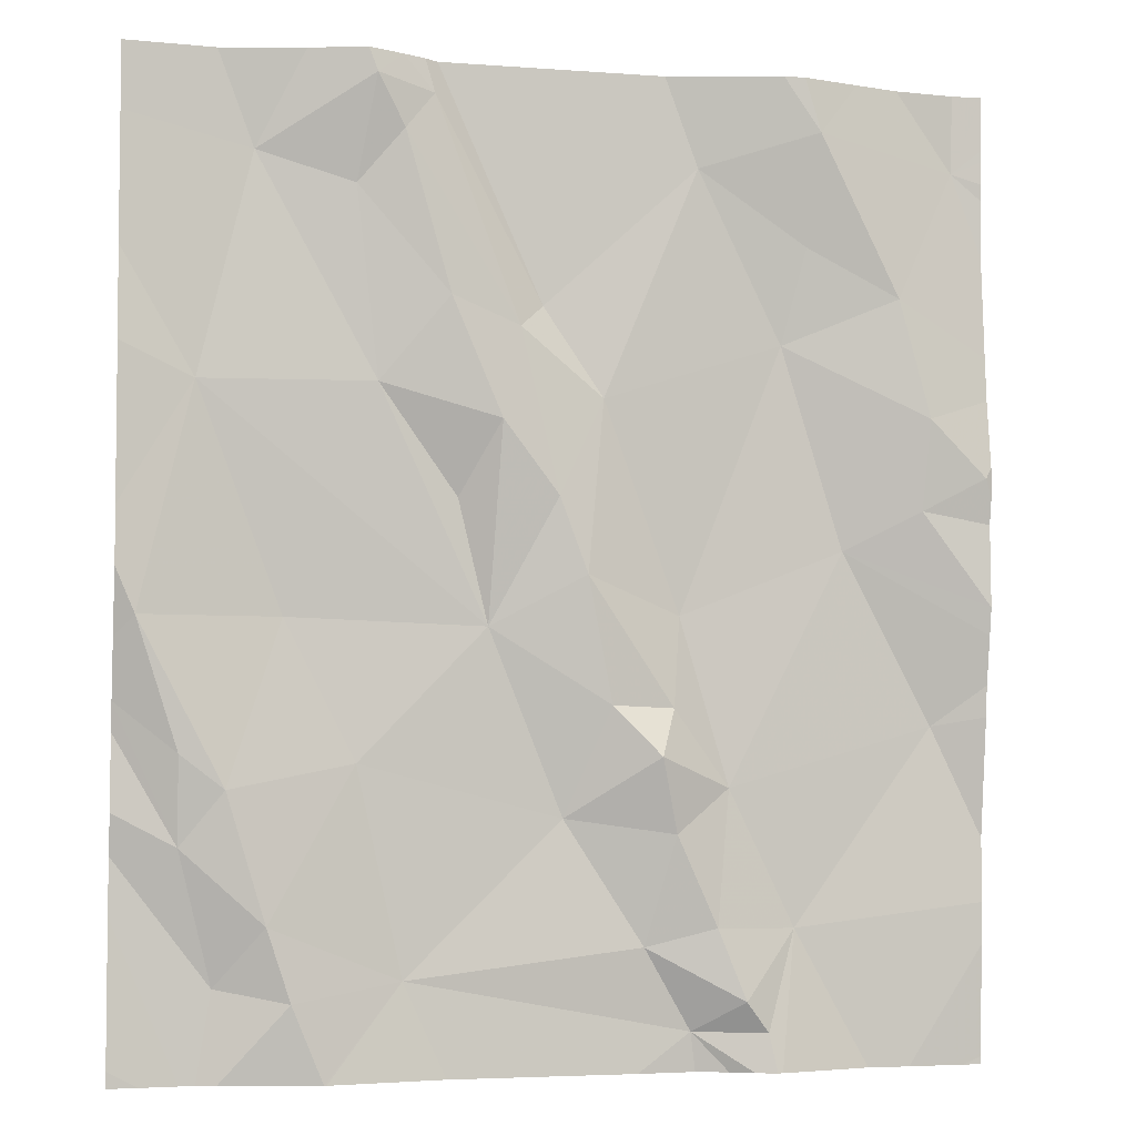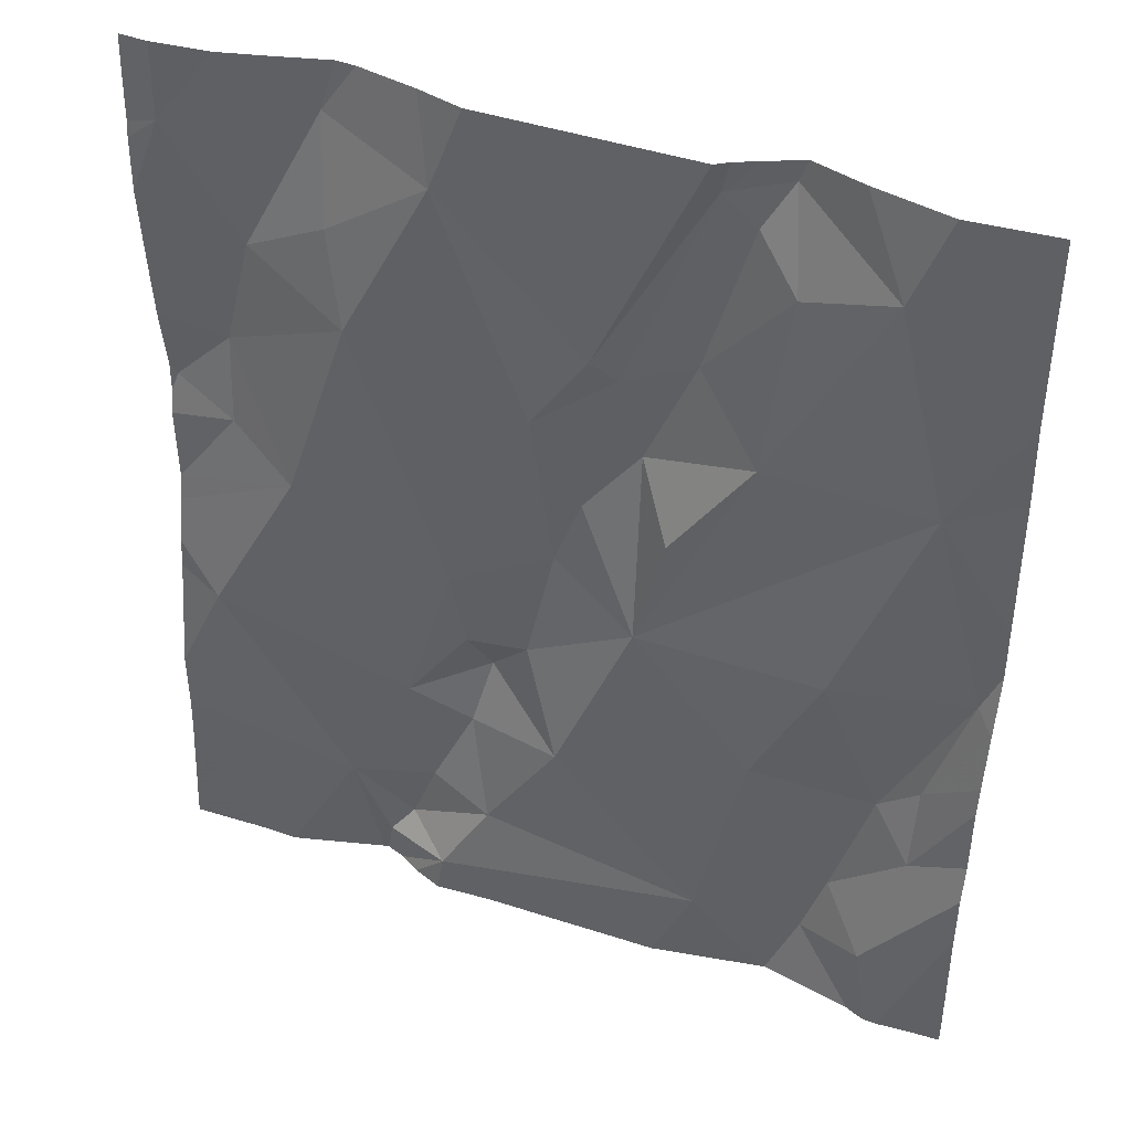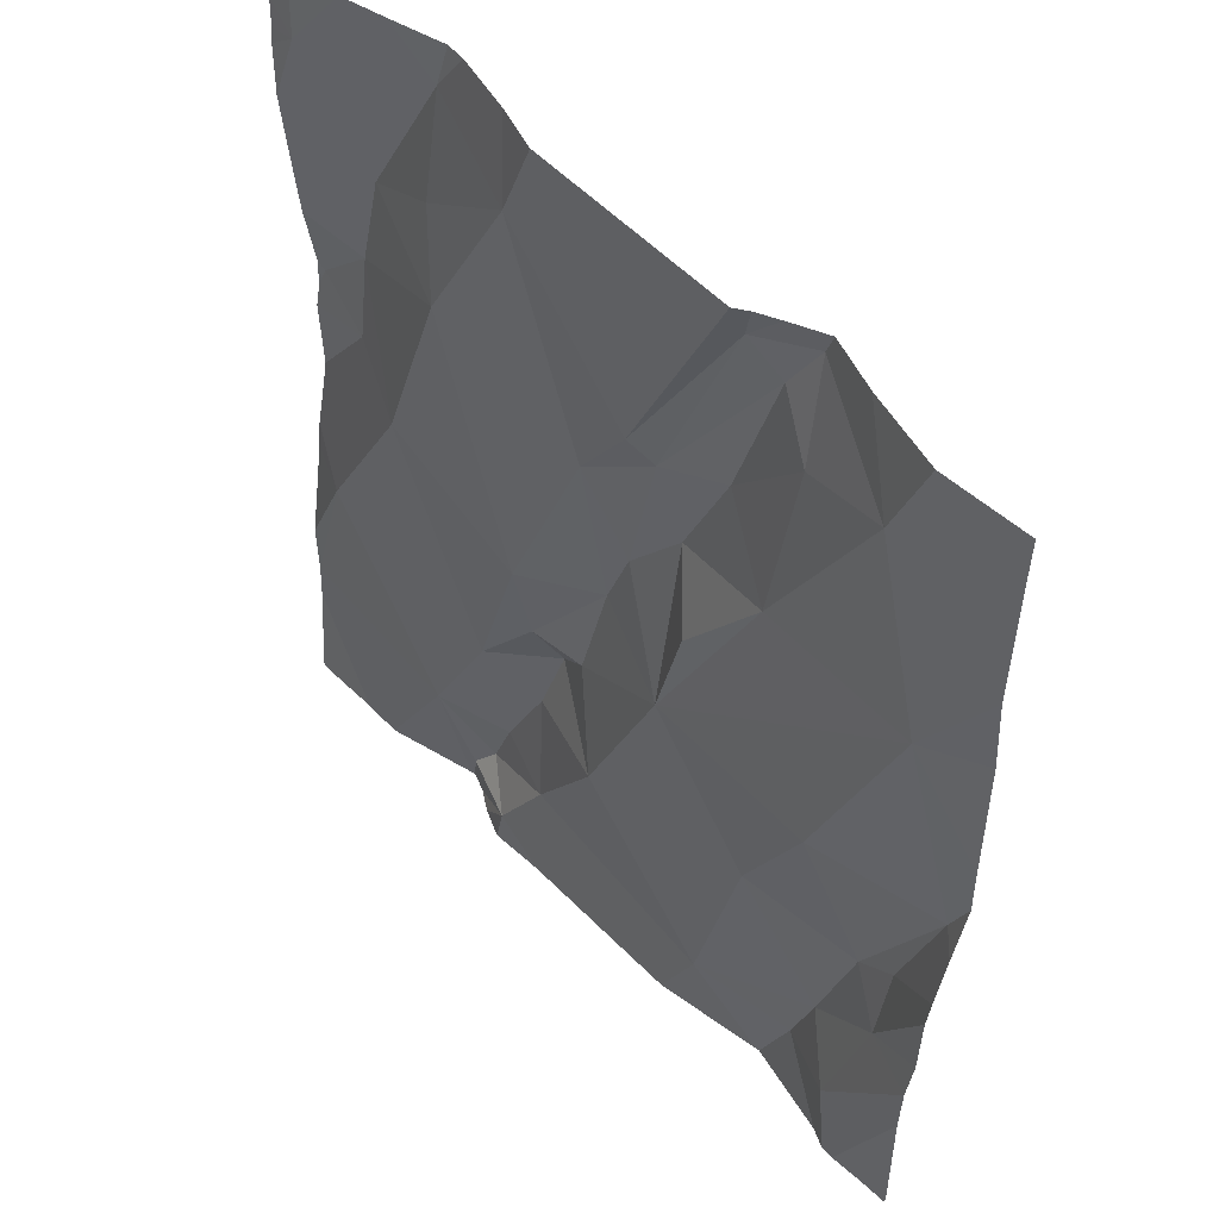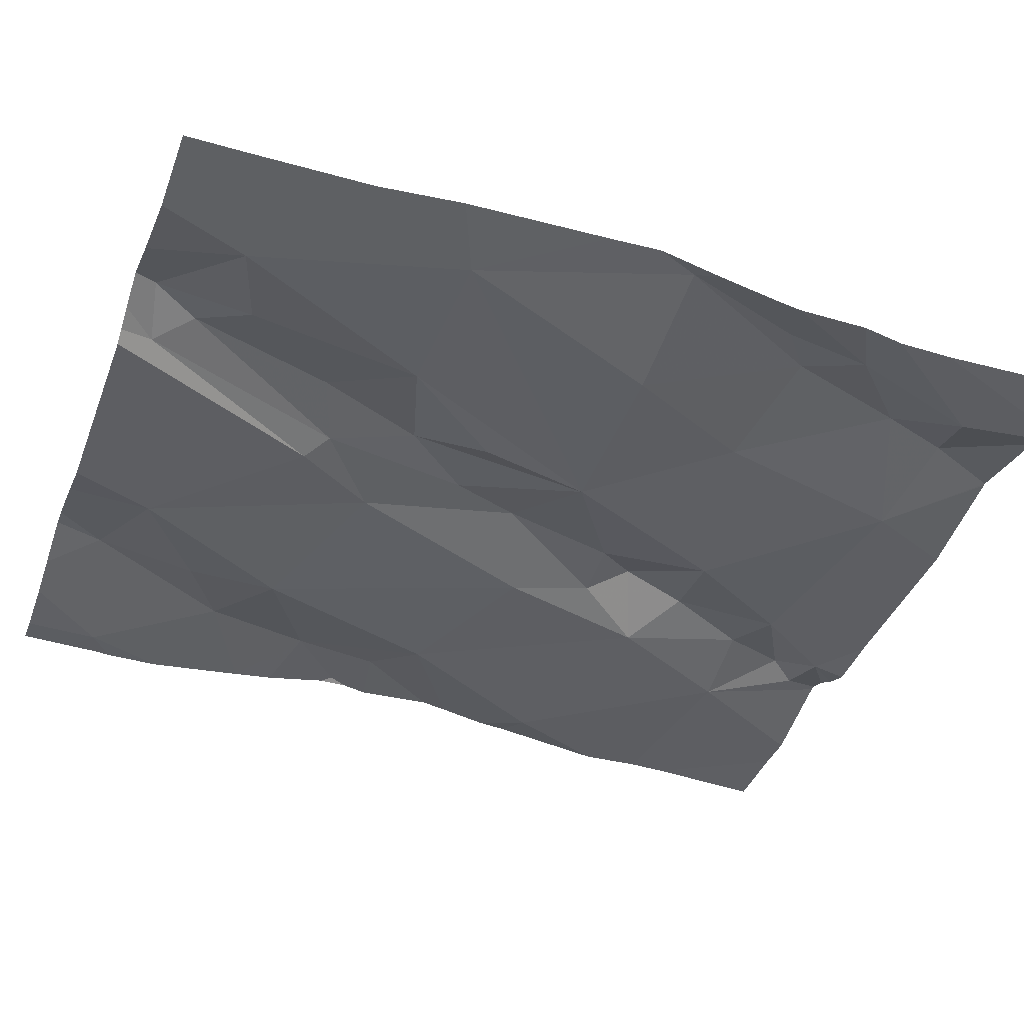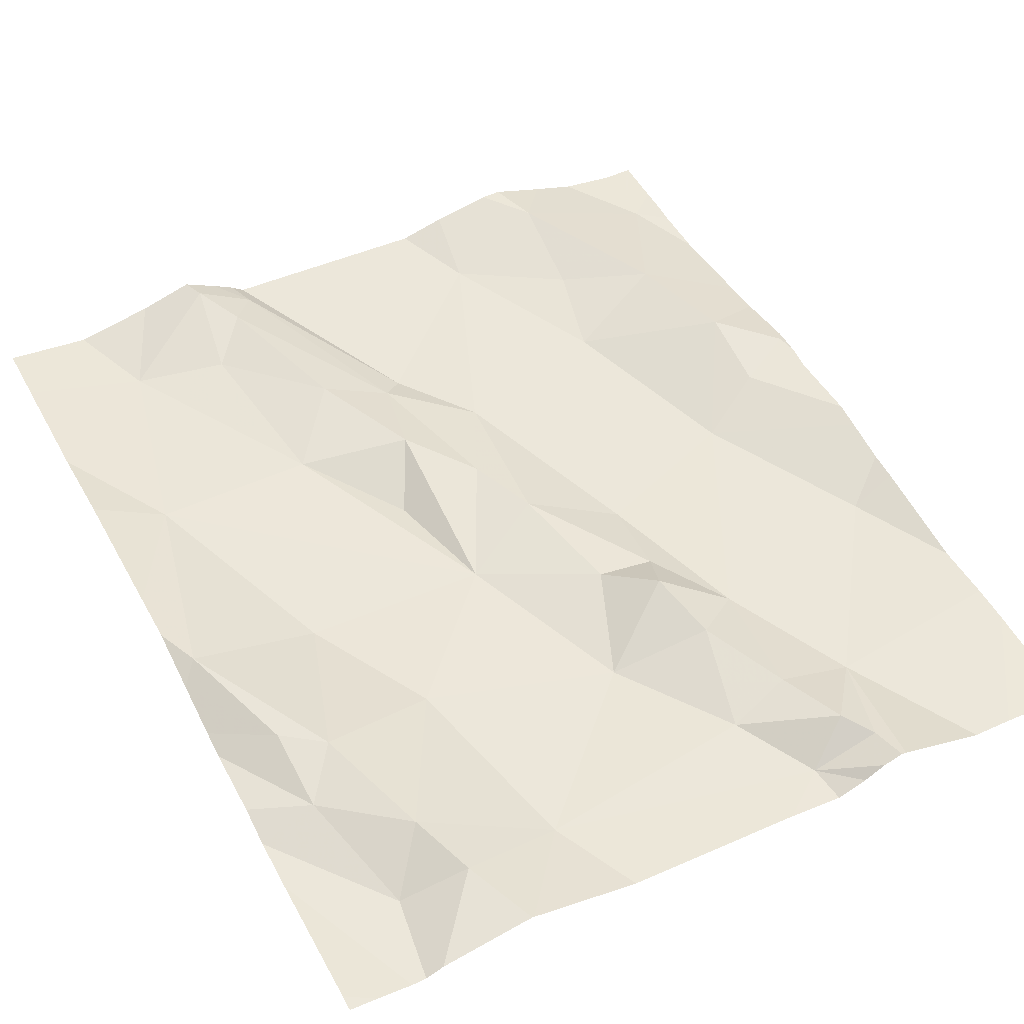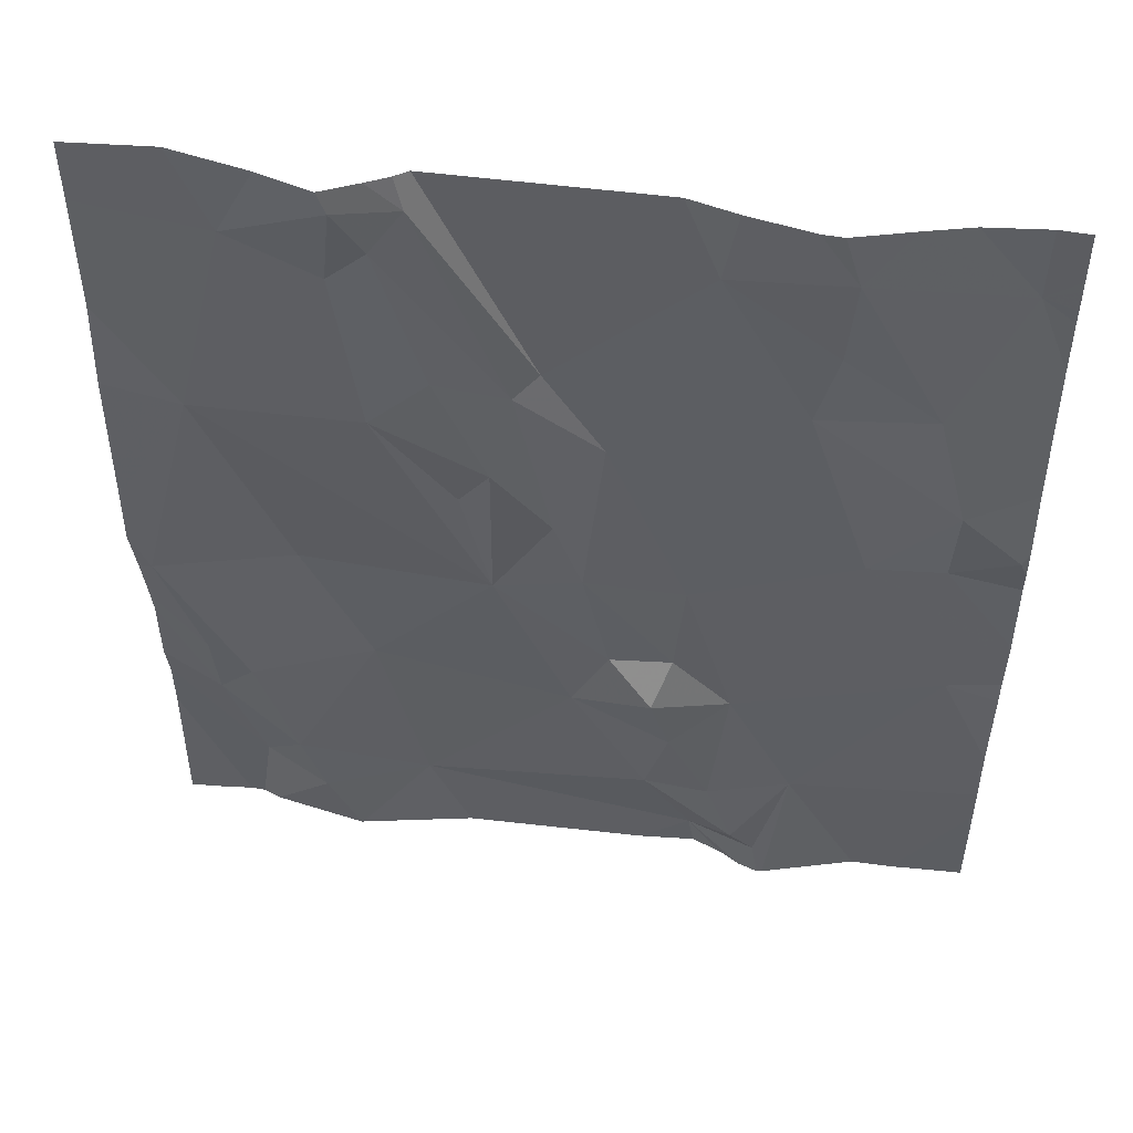
<metadata>
{"format":"obj","ext":"obj","renderer":"f3d","projection":"perspective","resolution":1024,"background":"white","views":[{"elev":-4.5,"azim":-12.1,"up":"+Y"},{"elev":41.7,"azim":-155.9,"up":"+Y"},{"elev":52.2,"azim":-130.0,"up":"+Y"},{"elev":-36.6,"azim":-109.7,"up":"+Z"},{"elev":48.1,"azim":-27.6,"up":"+Z"},{"elev":49.6,"azim":9.9,"up":"+Y"}]}
</metadata>
<code>
v -79.86 283.2 500.7
v -79.92 283.2 500.7
v -80.39 283.2 500.7
v -80.36 283.2 500.7
v -80.4 283.2 500.7
v -80.47 283.2 500.7
v -80.22 283.2 500.7
v -80.07 283.2 500.7
v -80.56 283.2 500.7
v -79.81 283.2 500.7
v -79.74 283.2 500.6
v -80.02 283.2 500.7
v -79.74 283.1 500.6
v -80.32 283.2 500.7
v -80.34 283.2 500.7
v -79.95 283.2 500.7
v -80.52 283.1 500.7
v -79.79 282.2 500.6
v -80.04 283.1 500.7
v -80.58 282.2 500.6
v -80.33 283.2 500.7
v -80.21 283 500.7
v -79.9 283.2 500.7
v -79.7 282.3 500.6
v -79.7 282.4 500.6
v -80.55 282.3 500.6
v -80.47 282.2 500.7
v -79.7 282.5 500.6
v -80.58 282.9 500.7
v -80.64 282.6 500.7
v -80.54 282.5 500.7
v -80.5 282.3 500.7
v -80.59 282.4 500.7
v -79.7 282.3 500.6
v -80.35 282.3 500.6
v -79.7 283.2 500.6
v -80.59 282.5 500.7
v -80.4 282.5 500.6
v -80.48 282.6 500.6
v -80.27 282.6 500.6
v -79.7 283.2 500.6
v -79.7 283.2 500.6
v -80.36 283.1 500.7
v -80.41 283.1 500.7
v -80.39 282.9 500.7
v -80.18 282.4 500.6
v -80.09 282.3 500.6
v -79.95 282.2 500.6
v -80.04 282.2 500.6
v -79.87 282.7 500.6
v -79.94 282.9 500.6
v -79.78 282.9 500.7
v -80.16 282.7 500.7
v -80.13 282.5 500.7
v -80.57 282.2 500.6
v -80.55 282.2 500.6
v -80.31 282.2 500.6
v -79.92 282.3 500.6
v -79.76 282.5 500.6
v -80.02 282.3 500.7
v -80.06 282.4 500.7
v -80.1 282.2 500.6
v -79.96 282.2 500.6
v -80.31 283 500.7
v -80.26 282.8 500.7
v -80.08 282.5 500.7
v -79.98 282.2 500.7
v -79.97 282.2 500.6
v -79.91 283 500.7
v -79.81 283 500.7
v -79.78 282.8 500.7
v -80.44 282.2 500.7
v -80 282.5 500.6
v -80.05 282.6 500.6
v -80.43 282.2 500.7
v -79.7 282.2 500.6
v -80.3 282.8 500.7
v -80.06 282.5 500.7
v -80.14 282.9 500.7
v -80.19 282.8 500.7
v -80.23 282.9 500.7
v -79.71 282.8 500.7
v -80.66 283.2 500.7
v -80.66 283.2 500.7
v -80.66 282.7 500.7
v -80.66 282.7 500.7
v -80.66 282.2 500.6
v -80.66 282.3 500.6
v -80.66 282.4 500.6
v -80.66 282.6 500.7
v -80.66 282.5 500.7
v -80.66 282.5 500.7
v -80.66 282.9 500.7
v -80.66 283.2 500.7
v -80.66 282.4 500.7
v -80.66 283 500.7
v -79.7 282.2 500.6
v -79.7 282.7 500.7
v -79.7 282.7 500.7
v -79.7 282.8 500.7
v -79.7 283.1 500.6
v -79.7 283.1 500.6
v -79.7 282.6 500.6
v -79.7 282.8 500.7
v -79.7 283 500.6
v -79.7 282.9 500.6
v -79.7 282.9 500.7
v -79.7 282.6 500.7
v -79.84 282.2 500.6
v -79.72 282.2 500.6
v -80 282.2 500.6
v -80.03 282.2 500.6
v -79.94 282.2 500.6
v -80.62 282.2 500.6
v -80.66 282.2 500.6
v -79.79 282.2 500.6
f 4 21 15
f 5 3 4
f 6 17 5
f 9 17 6
f 100 82 99
f 14 22 19
f 15 21 14
f 7 19 8
f 8 19 12
f 1 23 13
f 2 23 1
f 16 23 2
f 12 19 16
f 10 13 11
f 42 13 36
f 112 49 62
f 27 26 55
f 30 29 85
f 32 31 33
f 27 32 26
f 27 35 32
f 35 27 72
f 31 37 33
f 88 26 89
f 32 35 38
f 39 30 31
f 38 31 32
f 37 30 90
f 38 39 31
f 39 40 29
f 33 37 91
f 30 37 31
f 3 21 4
f 99 71 98
f 17 9 84
f 32 33 26
f 89 33 95
f 98 71 50
f 39 29 30
f 29 17 94
f 17 3 5
f 44 43 3
f 111 49 112
f 45 29 40
f 44 17 45
f 17 44 3
f 29 45 17
f 46 35 47
f 49 35 57
f 51 50 52
f 40 39 38
f 53 40 54
f 46 54 40
f 21 22 14
f 59 58 34
f 47 60 61
f 110 97 18
f 63 49 68
f 65 64 45
f 46 66 54
f 18 34 116
f 67 49 63
f 49 67 47
f 35 49 47
f 23 69 70
f 50 71 52
f 74 73 50
f 109 58 113
f 67 60 47
f 77 45 40
f 66 61 73
f 46 47 61
f 78 54 66
f 80 79 81
f 59 50 73
f 78 53 54
f 65 80 81
f 73 78 66
f 50 51 74
f 52 71 82
f 82 71 99
f 64 81 43
f 19 22 79
f 19 23 16
f 14 19 7
f 44 64 43
f 21 43 81
f 45 64 44
f 22 81 79
f 64 65 81
f 81 22 21
f 52 70 51
f 69 51 70
f 79 74 51
f 51 69 19
f 46 38 35
f 48 63 68
f 40 53 80
f 68 49 111
f 23 19 69
f 1 13 10
f 70 13 23
f 105 70 106
f 52 82 104
f 98 50 108
f 50 59 103
f 53 79 80
f 53 74 79
f 80 65 40
f 77 40 65
f 58 63 48
f 73 74 78
f 65 45 77
f 58 60 67
f 53 78 74
f 51 19 79
f 106 52 107
f 73 61 60
f 66 46 61
f 58 67 63
f 38 46 40
f 3 43 21
f 73 58 59
f 58 73 60
f 62 49 57
f 84 9 83
f 97 24 18
f 57 35 75
f 85 29 93
f 86 30 85
f 28 59 25
f 20 87 114
f 55 88 20
f 18 24 34
f 25 59 34
f 89 26 33
f 34 58 109
f 90 30 86
f 91 37 90
f 92 33 91
f 41 13 101
f 20 88 87
f 93 29 96
f 94 17 84
f 36 13 41
f 95 33 92
f 96 29 94
f 42 11 13
f 101 13 102
f 75 35 72
f 72 27 56
f 102 13 105
f 103 59 28
f 104 82 100
f 105 13 70
f 56 27 55
f 55 26 88
f 106 70 52
f 107 52 104
f 76 97 110
f 108 50 103
f 113 58 48
f 114 87 115
f 116 34 109

</code>
